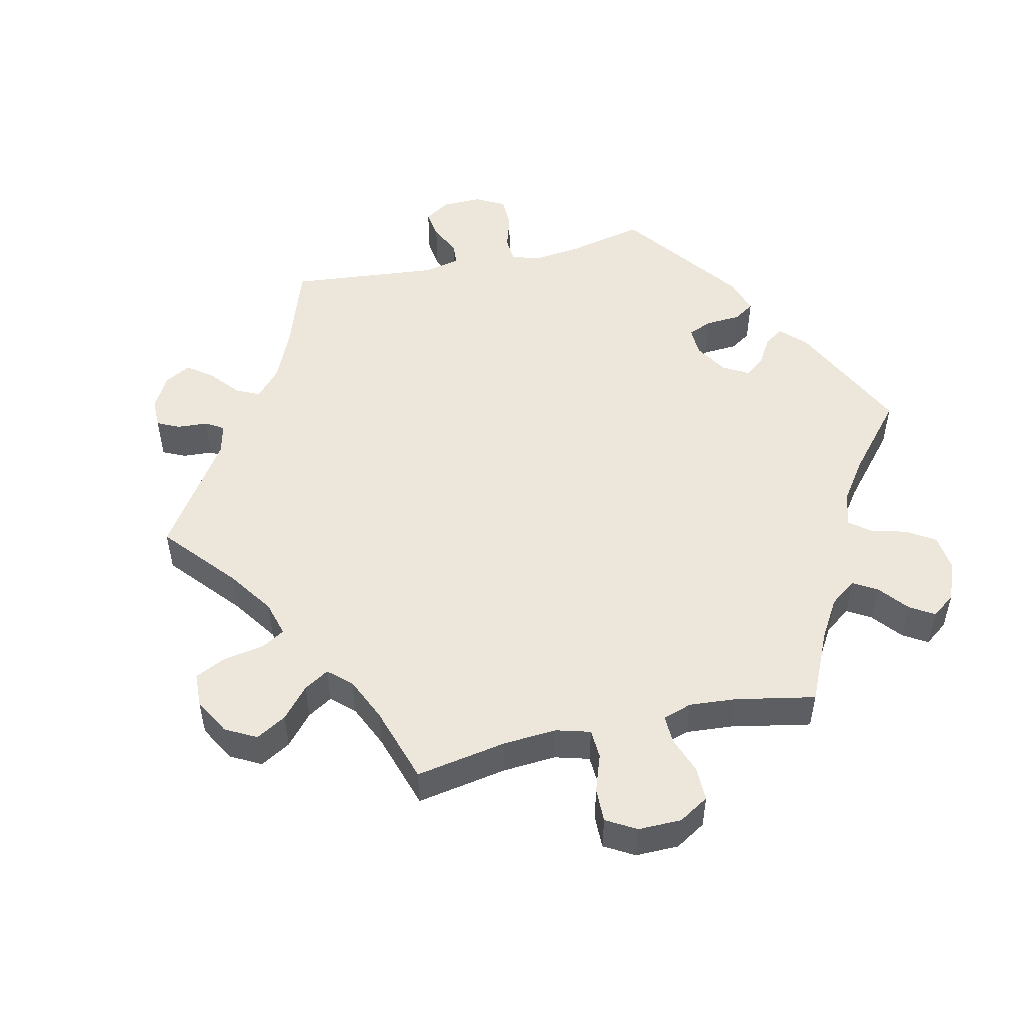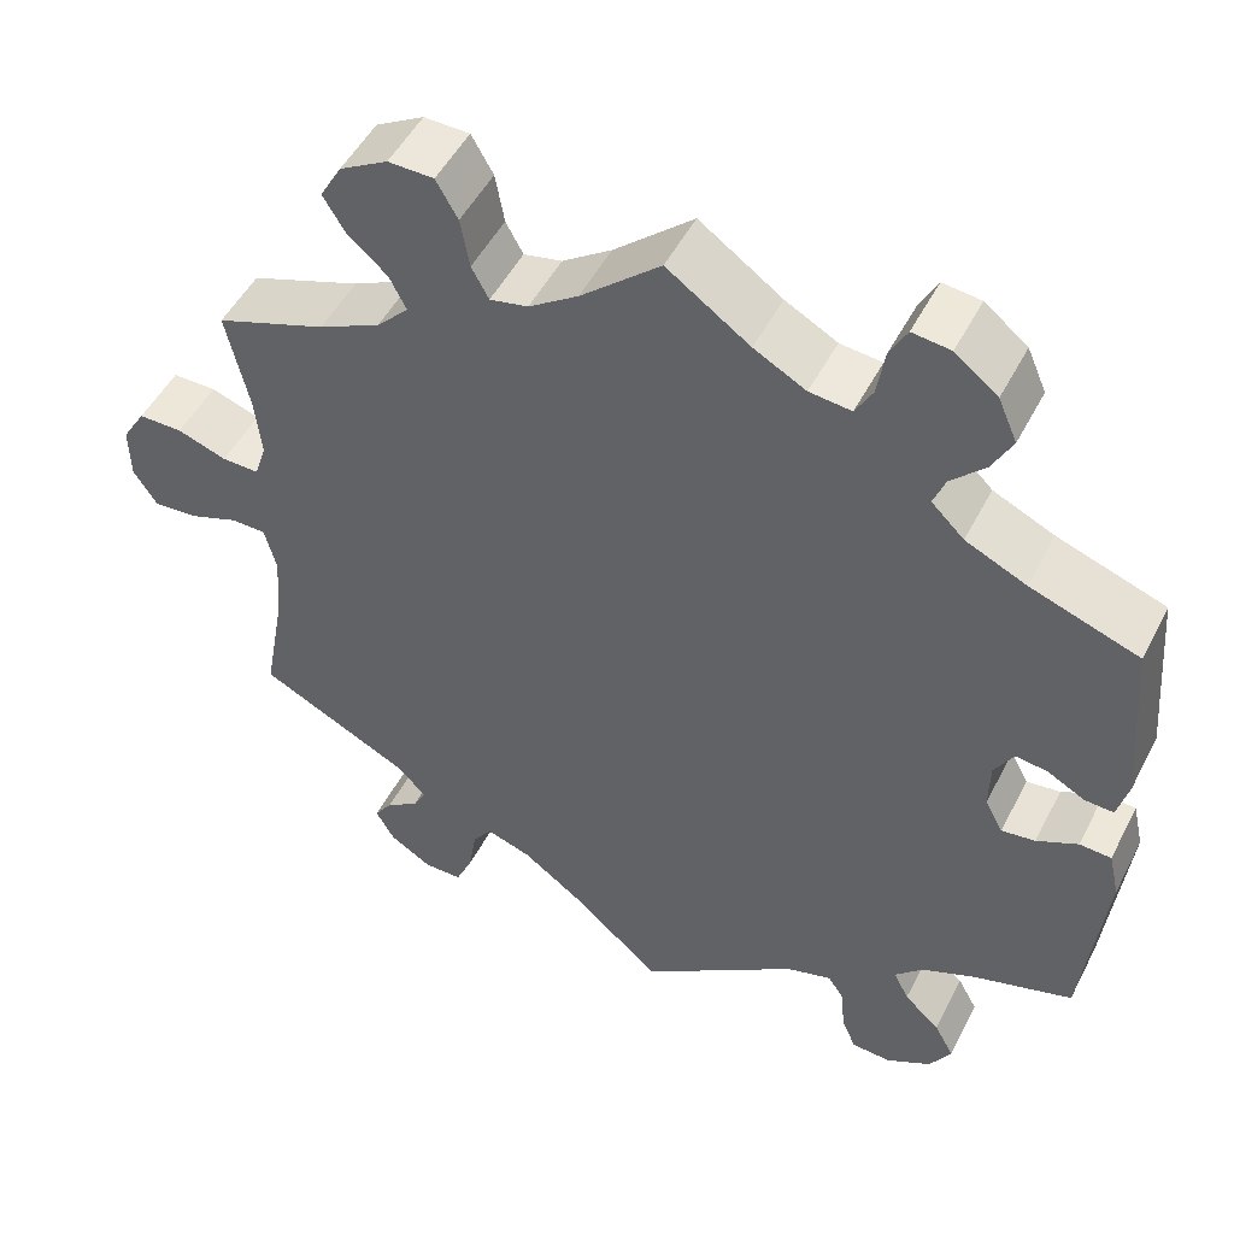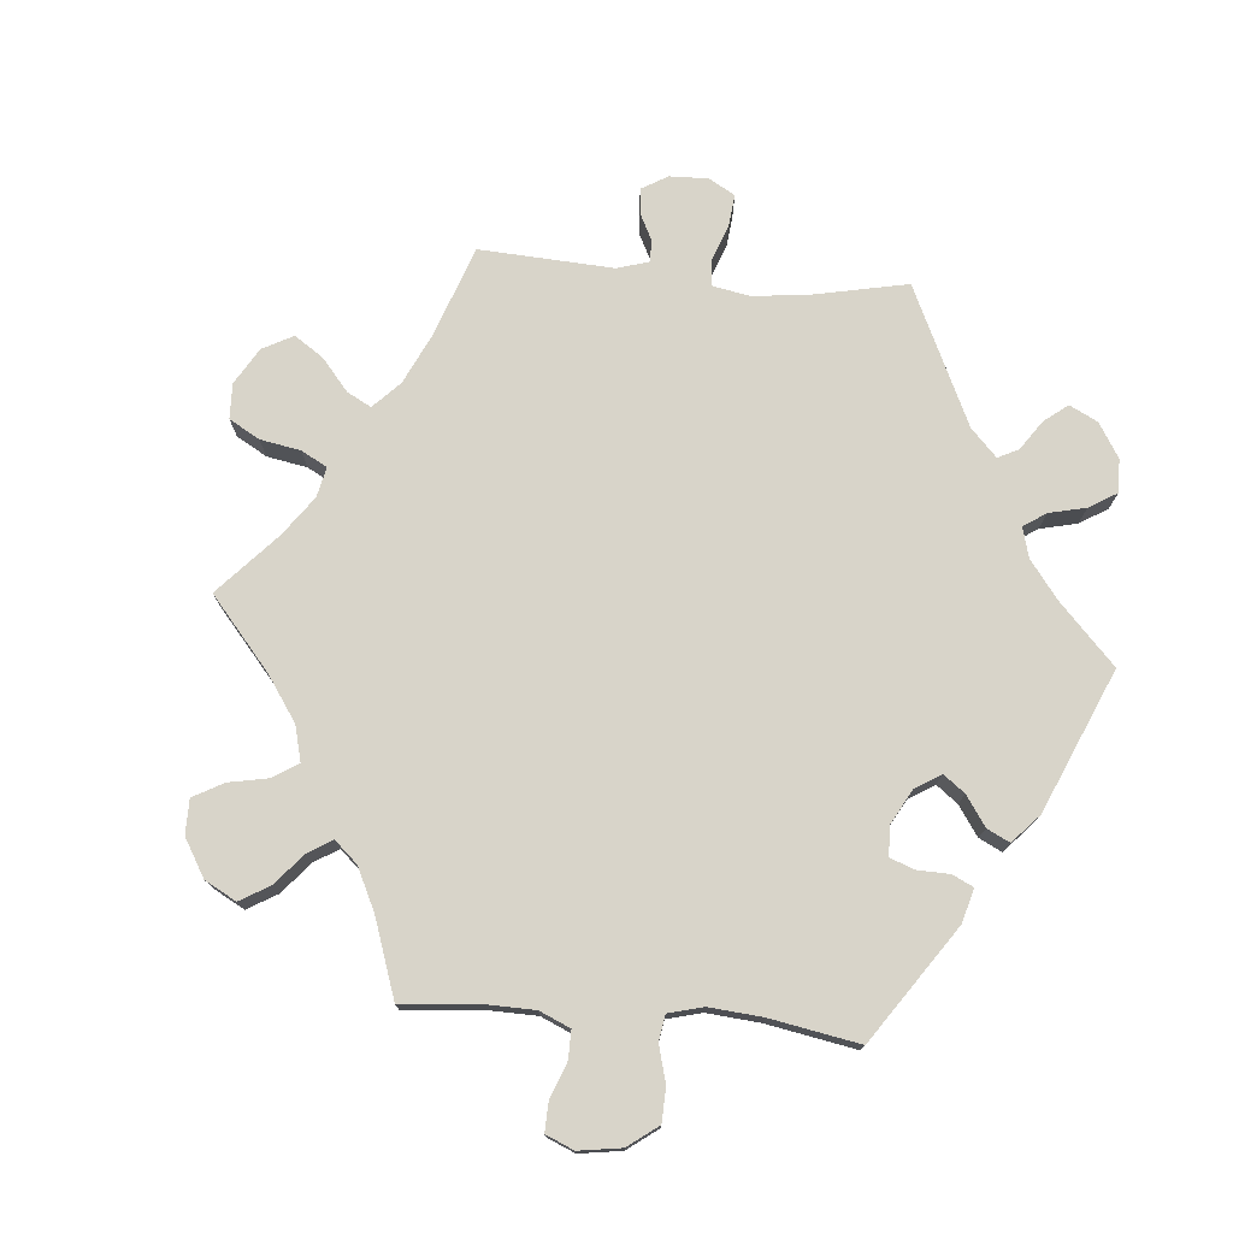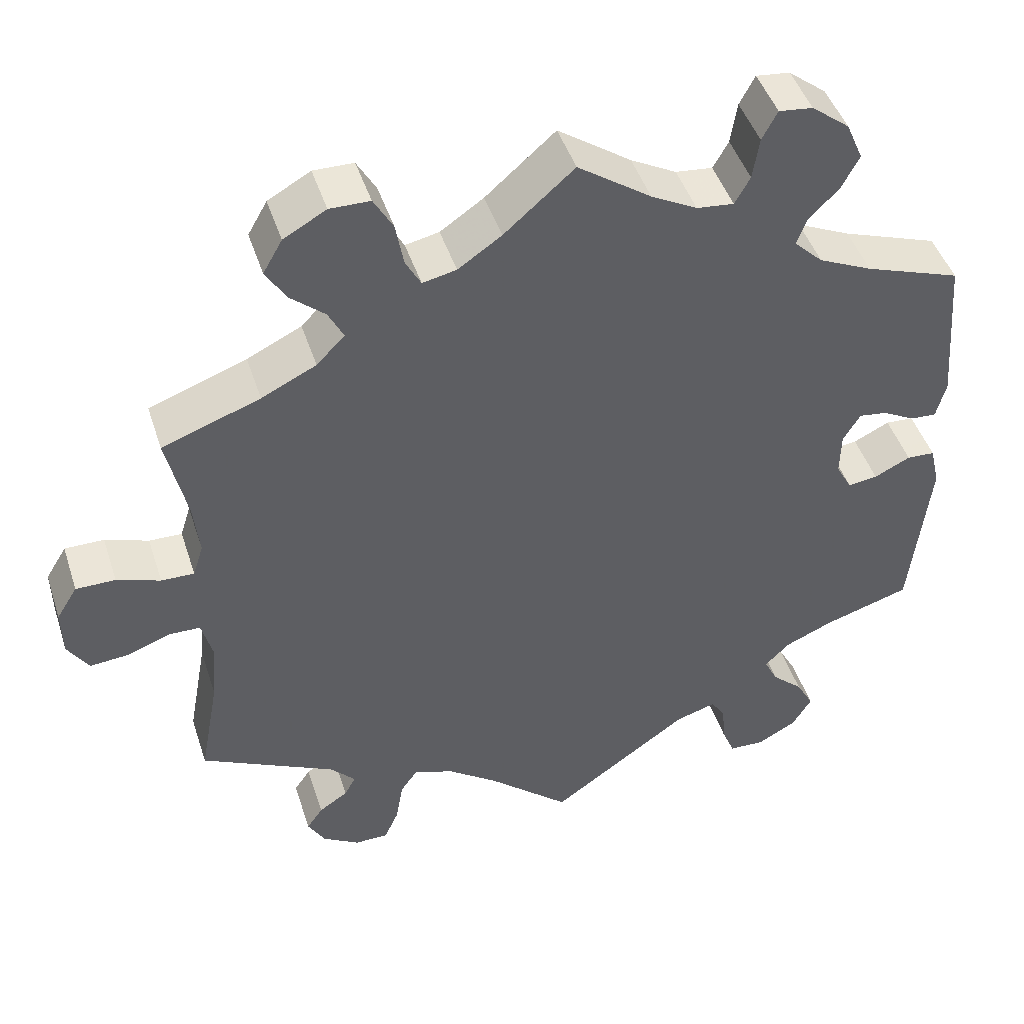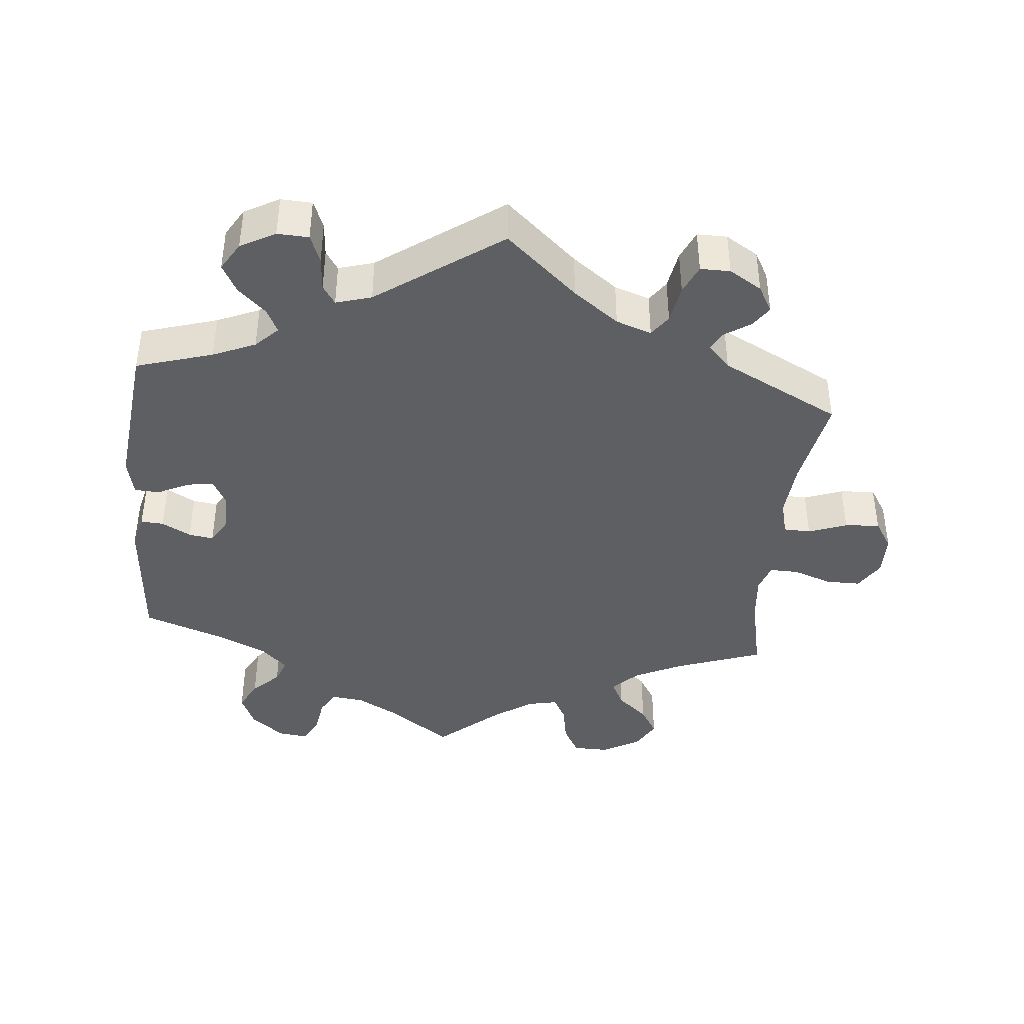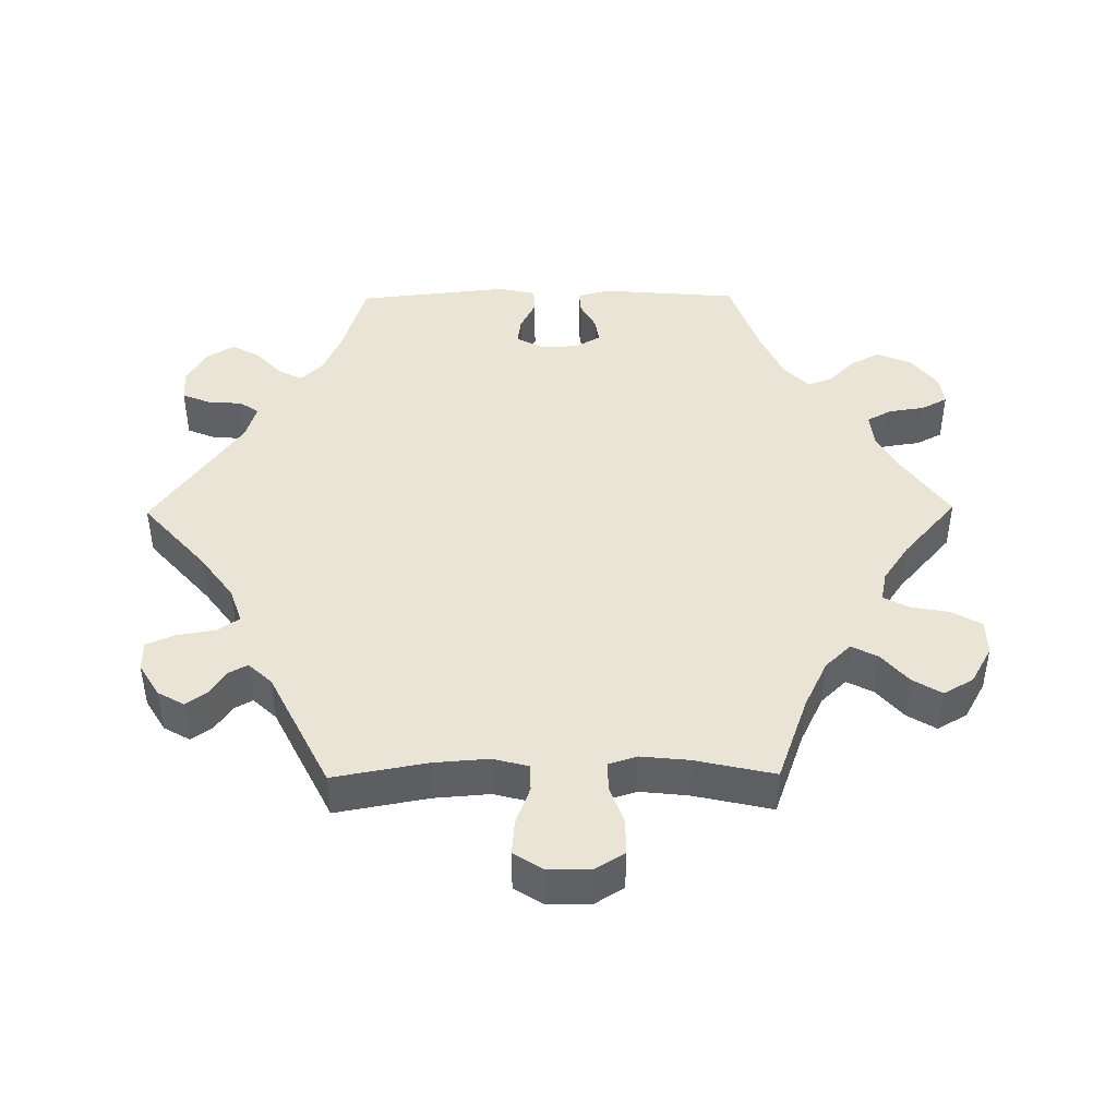
<metadata>
{"format":"obj","ext":"obj","renderer":"f3d","projection":"perspective","resolution":1024,"background":"white","views":[{"elev":50.5,"azim":-42.9,"up":"+Y"},{"elev":50.0,"azim":26.6,"up":"+Z"},{"elev":75.1,"azim":34.9,"up":"+Y"},{"elev":46.0,"azim":-17.7,"up":"+Z"},{"elev":-41.1,"azim":174.3,"up":"+Y"},{"elev":43.9,"azim":-90.6,"up":"+Y"}]}
</metadata>
<code>
v -0.477 0.07 -0.158
v -0.471 0.07 -0.08
v -0.484 0.07 -0.03
v -0.522 0.07 -0.029
v -0.576 0.07 -0.049
v -0.625 0.07 -0.053
v -0.651 0.07 -0.012
v -0.652 0.07 0.047
v -0.626 0.07 0.089
v -0.577 0.07 0.089
v -0.523 0.07 0.07
v -0.482 0.07 0.069
v -0.469 0.07 0.11
v -0.476 0.07 0.177
v -0.501 0.07 0.289
v -0.379 0.07 0.333
v -0.311 0.07 0.366
v -0.276 0.07 0.402
v -0.295 0.07 0.439
v -0.338 0.07 0.476
v -0.363 0.07 0.517
v -0.339 0.07 0.559
v -0.286 0.07 0.589
v -0.236 0.07 0.588
v -0.212 0.07 0.546
v -0.202 0.07 0.491
v -0.183 0.07 0.456
v -0.141 0.07 0.465
v -0.087 0.07 0.502
v 0 0.07 0.578
v 0.091 0.07 0.514
v 0.148 0.07 0.483
v 0.194 0.07 0.478
v 0.213 0.07 0.512
v 0.221 0.07 0.564
v 0.24 0.07 0.6
v 0.282 0.07 0.595
v 0.329 0.07 0.558
v 0.35 0.07 0.51
v 0.328 0.07 0.468
v 0.291 0.07 0.431
v 0.278 0.07 0.397
v 0.314 0.07 0.362
v 0.381 0.07 0.331
v 0.5 0.07 0.289
v 0.516 0.07 0.097
v 0.504 0.07 0.05
v 0.472 0.07 0.052
v 0.431 0.07 0.074
v 0.396 0.07 0.079
v 0.375 0.07 0.043
v 0.374 0.07 -0.011
v 0.394 0.07 -0.048
v 0.431 0.07 -0.043
v 0.476 0.07 -0.021
v 0.511 0.07 -0.023
v 0.523 0.07 -0.075
v 0.5 0.07 -0.289
v 0.392 0.07 -0.322
v 0.332 0.07 -0.348
v 0.301 0.07 -0.379
v 0.318 0.07 -0.413
v 0.357 0.07 -0.449
v 0.379 0.07 -0.489
v 0.355 0.07 -0.529
v 0.306 0.07 -0.556
v 0.262 0.07 -0.554
v 0.246 0.07 -0.515
v 0.242 0.07 -0.466
v 0.224 0.07 -0.439
v 0.174 0.07 -0.454
v 0 0.07 -0.578
v -0.101 0.07 -0.489
v -0.165 0.07 -0.442
v -0.215 0.07 -0.425
v -0.236 0.07 -0.455
v -0.245 0.07 -0.509
v -0.263 0.07 -0.55
v -0.305 0.07 -0.55
v -0.351 0.07 -0.522
v -0.372 0.07 -0.485
v -0.352 0.07 -0.456
v -0.316 0.07 -0.432
v -0.302 0.07 -0.406
v -0.333 0.07 -0.373
v -0.501 0.07 -0.289
v -0.477 0 -0.158
v -0.471 0 -0.08
v -0.484 0 -0.03
v -0.522 0 -0.029
v -0.576 0 -0.049
v -0.625 0 -0.053
v -0.651 0 -0.012
v -0.652 0 0.047
v -0.626 0 0.089
v -0.577 0 0.089
v -0.523 0 0.07
v -0.482 0 0.069
v -0.469 0 0.11
v -0.476 0 0.177
v -0.501 0 0.289
v -0.379 0 0.333
v -0.311 0 0.366
v -0.276 0 0.402
v -0.295 0 0.439
v -0.338 0 0.476
v -0.363 0 0.517
v -0.339 0 0.559
v -0.286 0 0.589
v -0.236 0 0.588
v -0.212 0 0.546
v -0.202 0 0.491
v -0.183 0 0.456
v -0.141 0 0.465
v -0.087 0 0.502
v 0 0 0.578
v 0.091 0 0.514
v 0.148 0 0.483
v 0.194 0 0.478
v 0.213 0 0.512
v 0.221 0 0.564
v 0.24 0 0.6
v 0.282 0 0.595
v 0.329 0 0.558
v 0.35 0 0.51
v 0.328 0 0.468
v 0.291 0 0.431
v 0.278 0 0.397
v 0.314 0 0.362
v 0.381 0 0.331
v 0.5 0 0.289
v 0.516 0 0.097
v 0.504 0 0.05
v 0.472 0 0.052
v 0.431 0 0.074
v 0.396 0 0.079
v 0.375 0 0.043
v 0.374 0 -0.011
v 0.394 0 -0.048
v 0.431 0 -0.043
v 0.476 0 -0.021
v 0.511 0 -0.023
v 0.523 0 -0.075
v 0.5 0 -0.289
v 0.392 0 -0.322
v 0.332 0 -0.348
v 0.301 0 -0.379
v 0.318 0 -0.413
v 0.357 0 -0.449
v 0.379 0 -0.489
v 0.355 0 -0.529
v 0.306 0 -0.556
v 0.262 0 -0.554
v 0.246 0 -0.515
v 0.242 0 -0.466
v 0.224 0 -0.439
v 0.174 0 -0.454
v 0 0 -0.578
v -0.101 0 -0.489
v -0.165 0 -0.442
v -0.215 0 -0.425
v -0.236 0 -0.455
v -0.245 0 -0.509
v -0.263 0 -0.55
v -0.305 0 -0.55
v -0.351 0 -0.522
v -0.372 0 -0.485
v -0.352 0 -0.456
v -0.316 0 -0.432
v -0.302 0 -0.406
v -0.333 0 -0.373
v -0.501 0 -0.289
f 85 86 1
f 84 85 1 2
f 80 81 82 83
f 80 83 84
f 79 80 84
f 76 77 78 79
f 75 76 79 84
f 71 72 73
f 70 71 73 74
f 66 67 68 69
f 66 69 70
f 65 66 70
f 62 63 64 65
f 61 62 65 70
f 60 61 70 74
f 56 57 58 59
f 54 55 56 59
f 53 54 59 60
f 52 53 60 74
f 46 47 48 49
f 44 45 46 49
f 43 44 49 50
f 42 43 50 51
f 38 39 40 41
f 38 41 42
f 37 38 42
f 34 35 36 37
f 33 34 37 42
f 32 33 42 51
f 29 30 31
f 28 29 31 32
f 27 28 32 51
f 23 24 25 26
f 23 26 27
f 22 23 27
f 19 20 21 22
f 18 19 22 27
f 17 18 27 51
f 14 15 16
f 13 14 16 17
f 12 13 17 51
f 8 9 10 11
f 4 5 6 7
f 3 4 7 8
f 75 84 2 3
f 74 75 3
f 52 74 3
f 11 12 51 52
f 3 8 11 52
f 87 172 171
f 88 87 171 170
f 169 168 167 166
f 170 169 166
f 170 166 165
f 165 164 163 162
f 170 165 162 161
f 159 158 157
f 160 159 157 156
f 155 154 153 152
f 156 155 152
f 156 152 151
f 151 150 149 148
f 156 151 148 147
f 160 156 147 146
f 145 144 143 142
f 145 142 141 140
f 146 145 140 139
f 160 146 139 138
f 135 134 133 132
f 135 132 131 130
f 136 135 130 129
f 137 136 129 128
f 127 126 125 124
f 128 127 124
f 128 124 123
f 123 122 121 120
f 128 123 120 119
f 137 128 119 118
f 117 116 115
f 118 117 115 114
f 137 118 114 113
f 112 111 110 109
f 113 112 109
f 113 109 108
f 108 107 106 105
f 113 108 105 104
f 137 113 104 103
f 102 101 100
f 103 102 100 99
f 137 103 99 98
f 97 96 95 94
f 93 92 91 90
f 94 93 90 89
f 89 88 170 161
f 89 161 160
f 89 160 138
f 138 137 98 97
f 138 97 94 89
f 1 87 88 2
f 2 88 89 3
f 3 89 90 4
f 4 90 91 5
f 5 91 92 6
f 6 92 93 7
f 7 93 94 8
f 8 94 95 9
f 9 95 96 10
f 10 96 97 11
f 11 97 98 12
f 12 98 99 13
f 13 99 100 14
f 14 100 101 15
f 15 101 102 16
f 16 102 103 17
f 17 103 104 18
f 18 104 105 19
f 19 105 106 20
f 20 106 107 21
f 21 107 108 22
f 22 108 109 23
f 23 109 110 24
f 24 110 111 25
f 25 111 112 26
f 26 112 113 27
f 27 113 114 28
f 28 114 115 29
f 29 115 116 30
f 30 116 117 31
f 31 117 118 32
f 32 118 119 33
f 33 119 120 34
f 34 120 121 35
f 35 121 122 36
f 36 122 123 37
f 37 123 124 38
f 38 124 125 39
f 39 125 126 40
f 40 126 127 41
f 41 127 128 42
f 42 128 129 43
f 43 129 130 44
f 44 130 131 45
f 45 131 132 46
f 46 132 133 47
f 47 133 134 48
f 48 134 135 49
f 49 135 136 50
f 50 136 137 51
f 51 137 138 52
f 52 138 139 53
f 53 139 140 54
f 54 140 141 55
f 55 141 142 56
f 56 142 143 57
f 57 143 144 58
f 58 144 145 59
f 59 145 146 60
f 60 146 147 61
f 61 147 148 62
f 62 148 149 63
f 63 149 150 64
f 64 150 151 65
f 65 151 152 66
f 66 152 153 67
f 67 153 154 68
f 68 154 155 69
f 69 155 156 70
f 70 156 157 71
f 71 157 158 72
f 72 158 159 73
f 73 159 160 74
f 74 160 161 75
f 75 161 162 76
f 76 162 163 77
f 77 163 164 78
f 78 164 165 79
f 79 165 166 80
f 80 166 167 81
f 81 167 168 82
f 82 168 169 83
f 83 169 170 84
f 84 170 171 85
f 85 171 172 86
f 86 172 87 1

</code>
